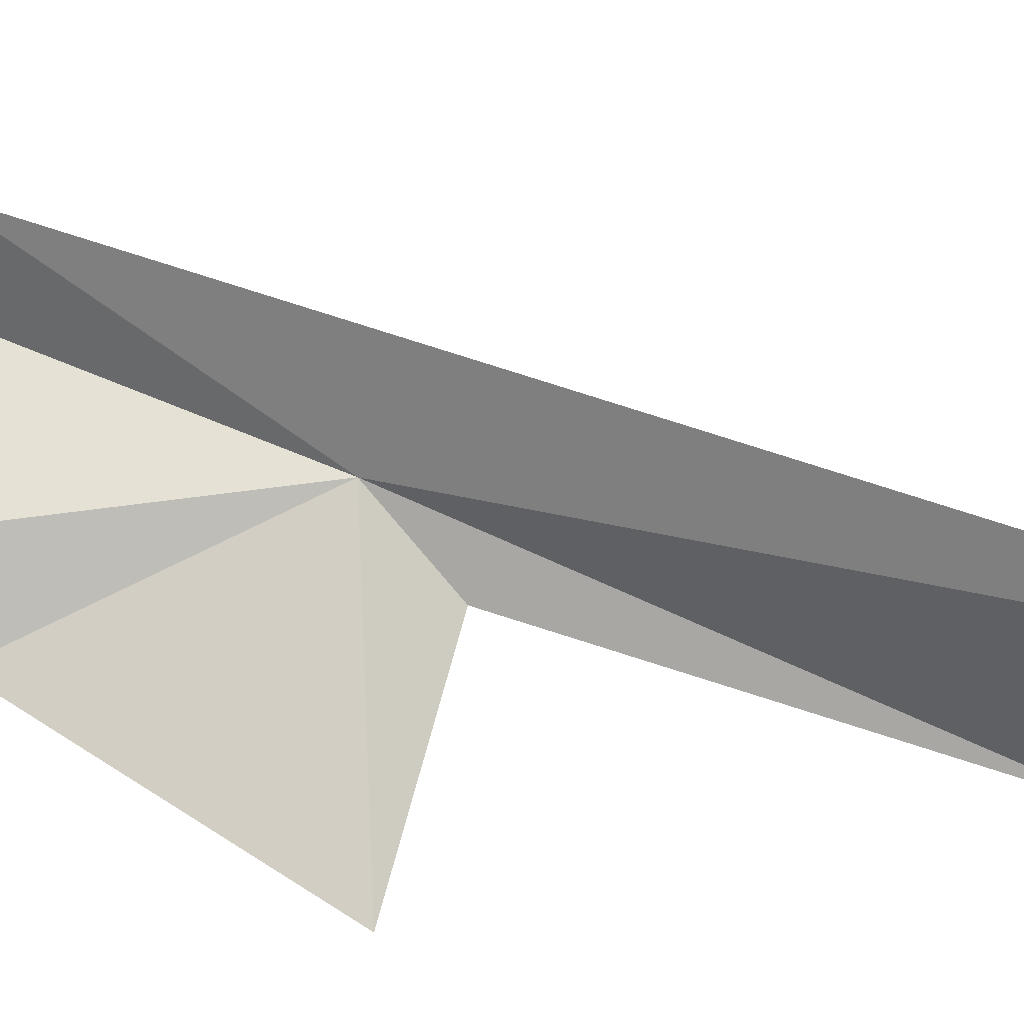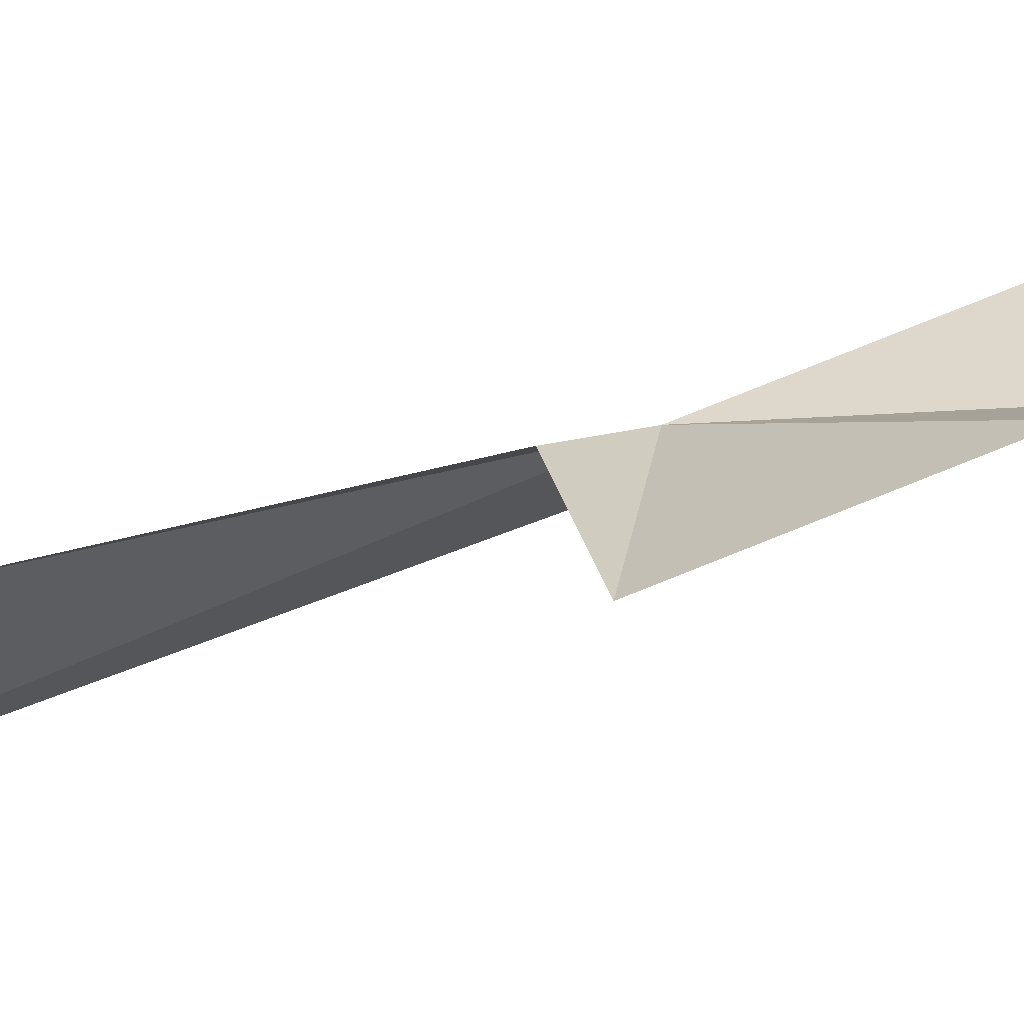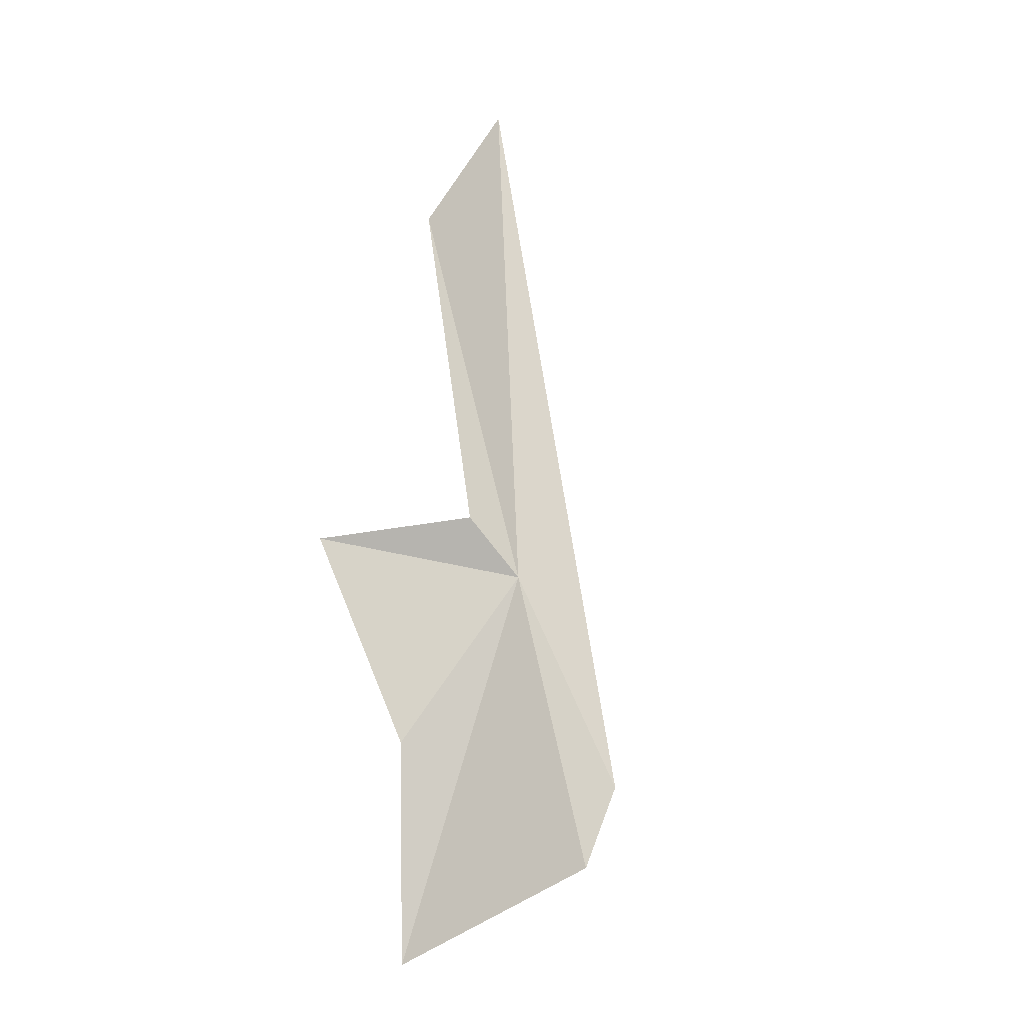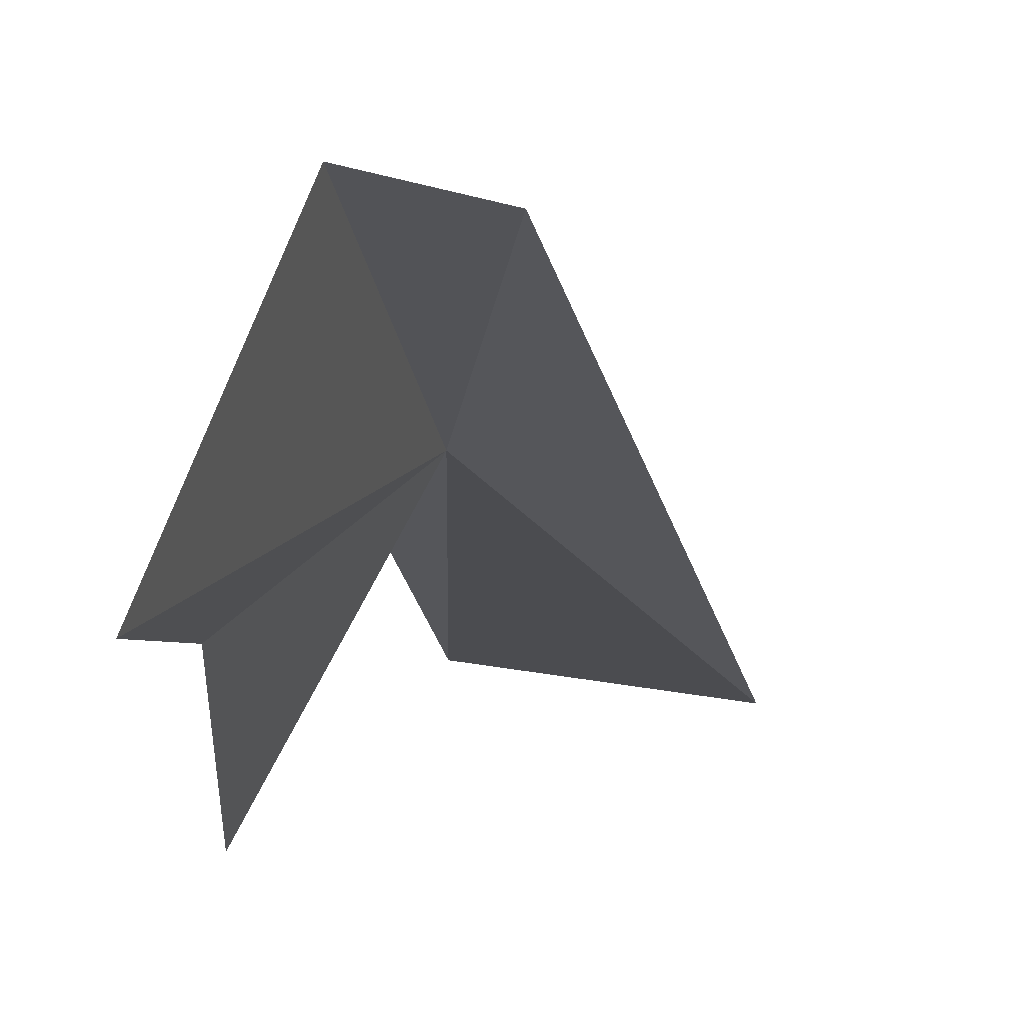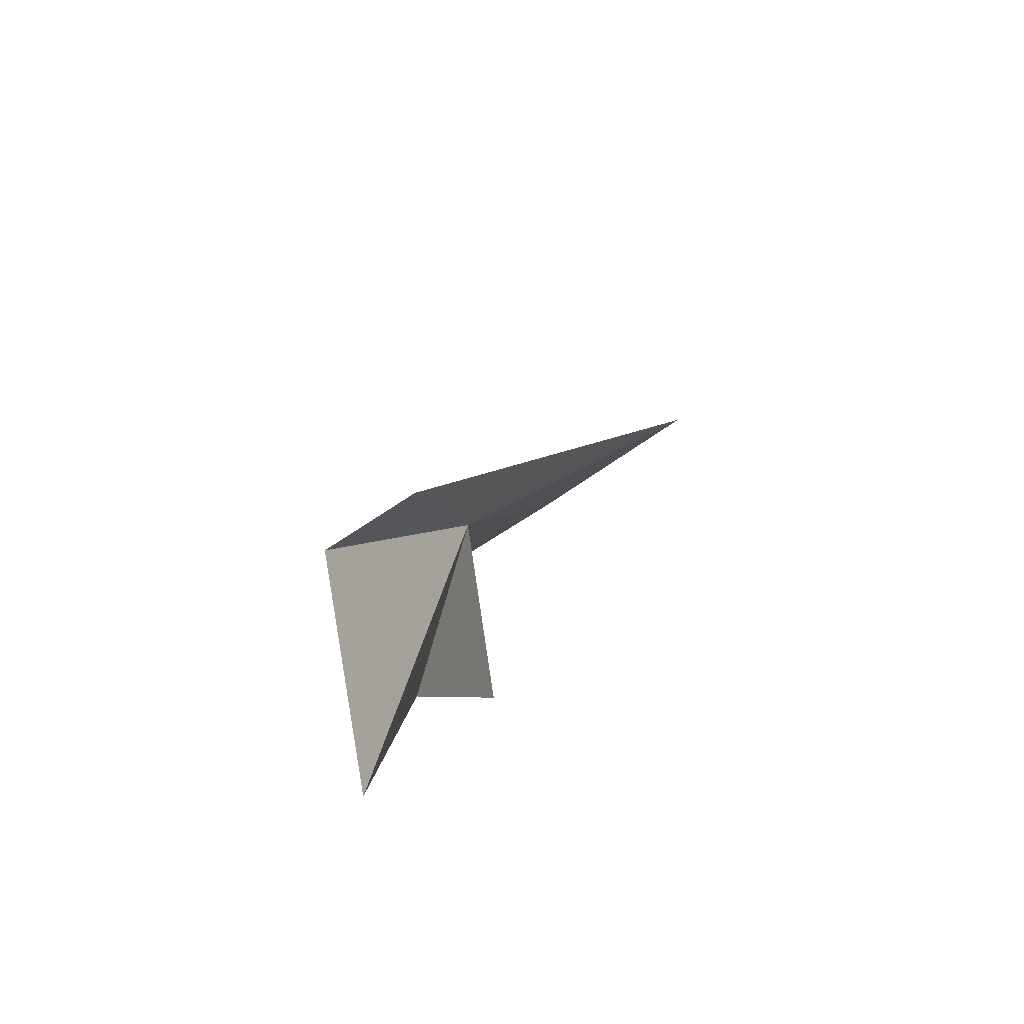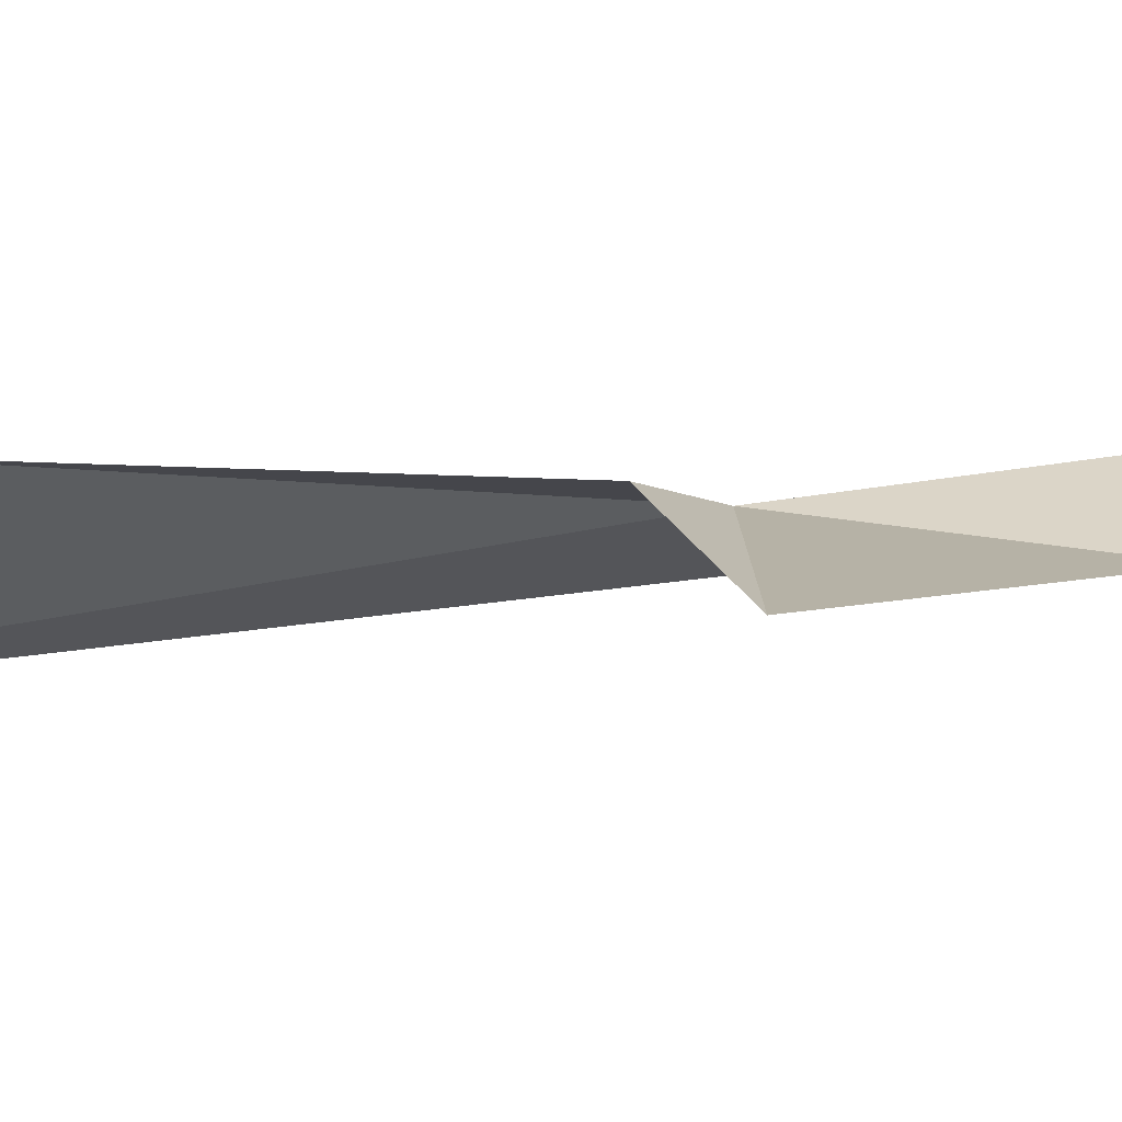
<metadata>
{"format":"obj","ext":"obj","renderer":"f3d","projection":"perspective","resolution":1024,"background":"white","views":[{"elev":-39.0,"azim":-106.6,"up":"+Y"},{"elev":-39.4,"azim":83.3,"up":"+Y"},{"elev":2.6,"azim":125.3,"up":"+Z"},{"elev":3.4,"azim":176.7,"up":"+Y"},{"elev":-72.5,"azim":-144.8,"up":"+Z"},{"elev":-48.1,"azim":65.9,"up":"+Y"}]}
</metadata>
<code>
v -2.004 -4.698 10.22
v -2.025 -4.859 10.69
v -2.251 -4.907 10.86
v -2.032 -4.568 9.961
v -1.932 -4.547 9.881
v -1.872 -4.786 10.02
v -1.839 -4.759 9.748
v -1.881 -4.927 10.27
v -1.97 -4.75 10.3
f 1 2 3
f 1 3 4
f 1 4 5
f 1 7 6
f 1 6 8
f 1 8 9
f 1 5 7
f 1 9 2

</code>
